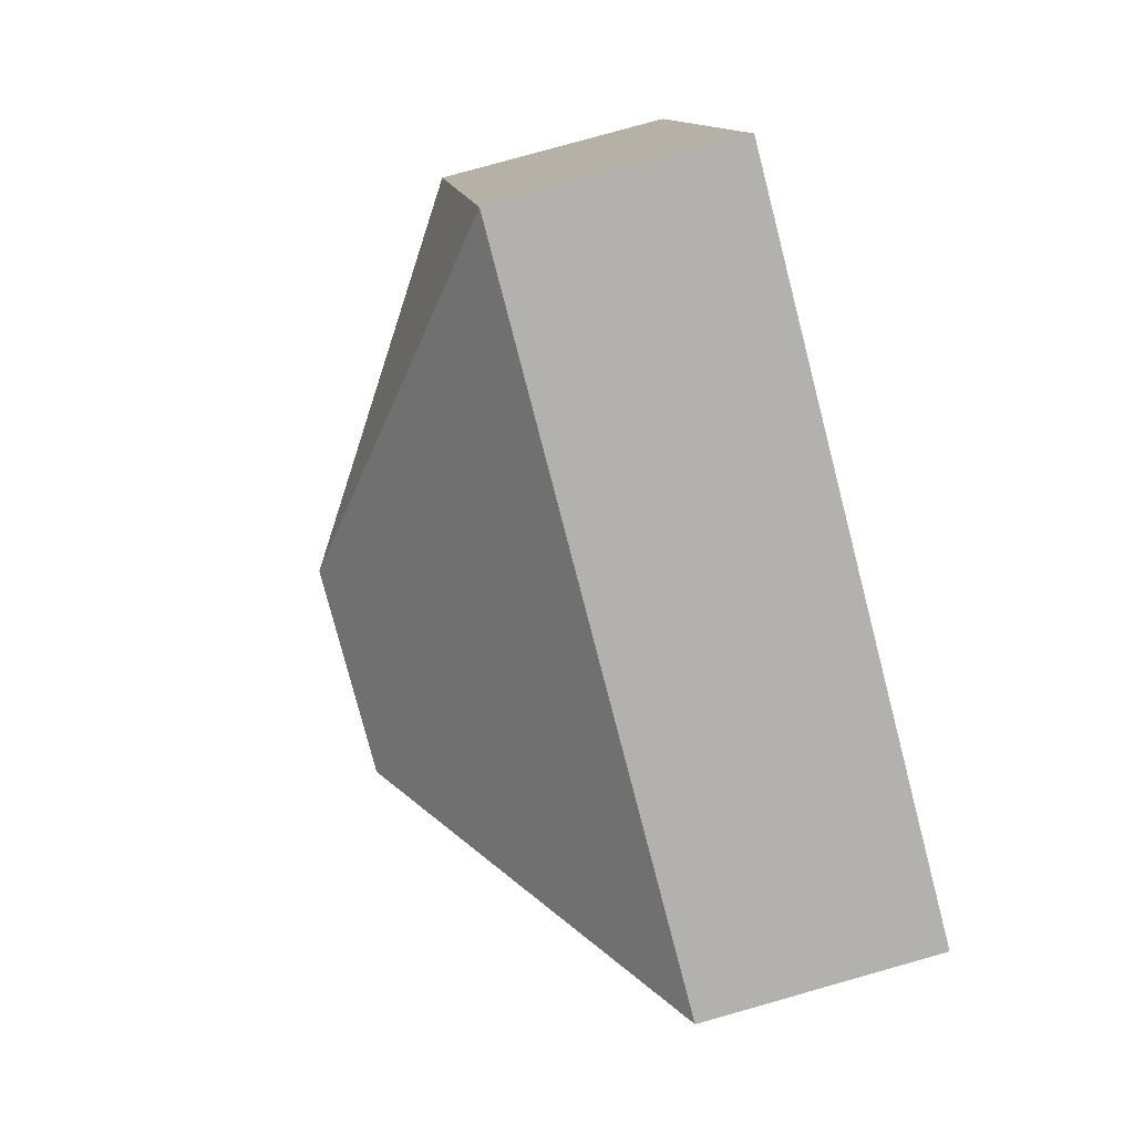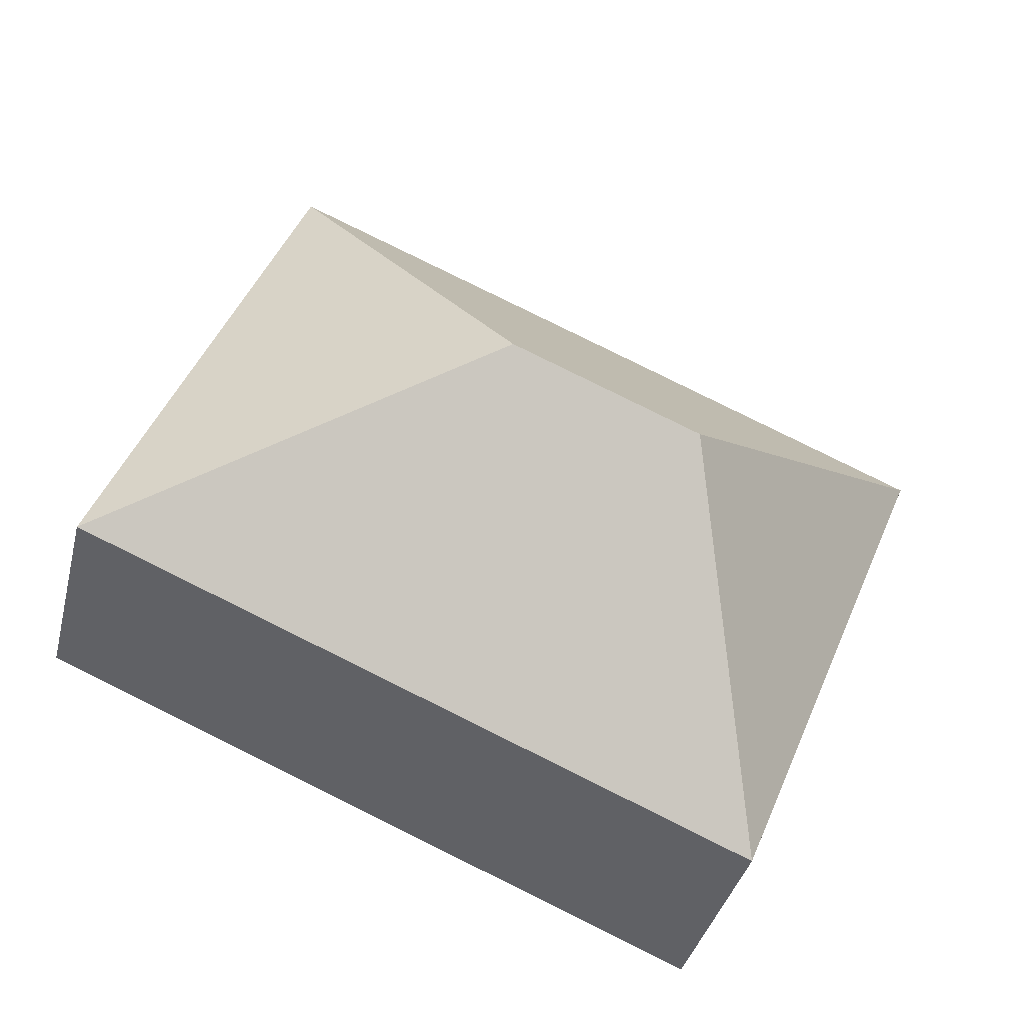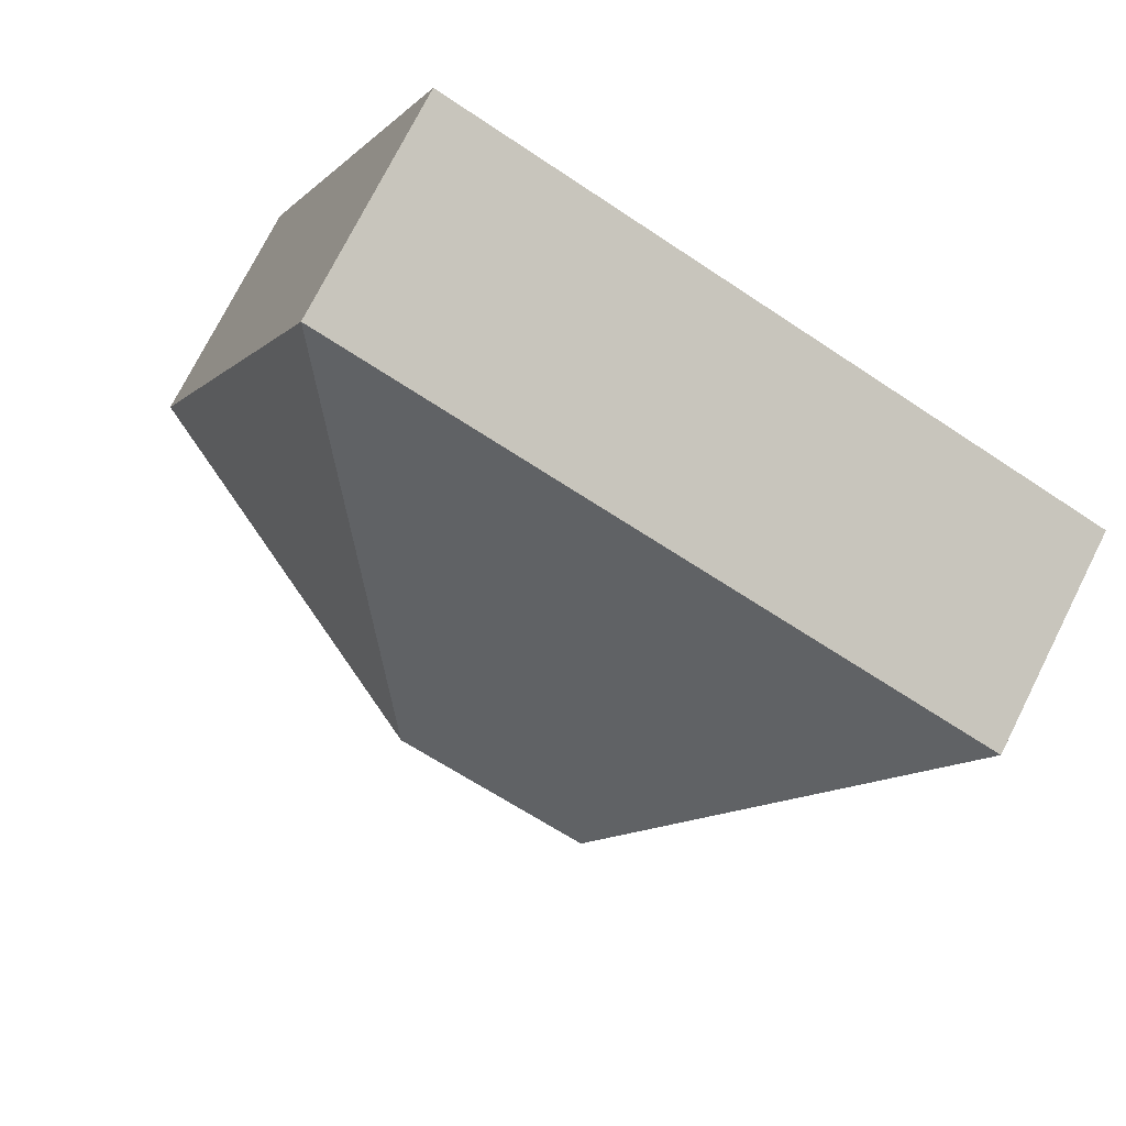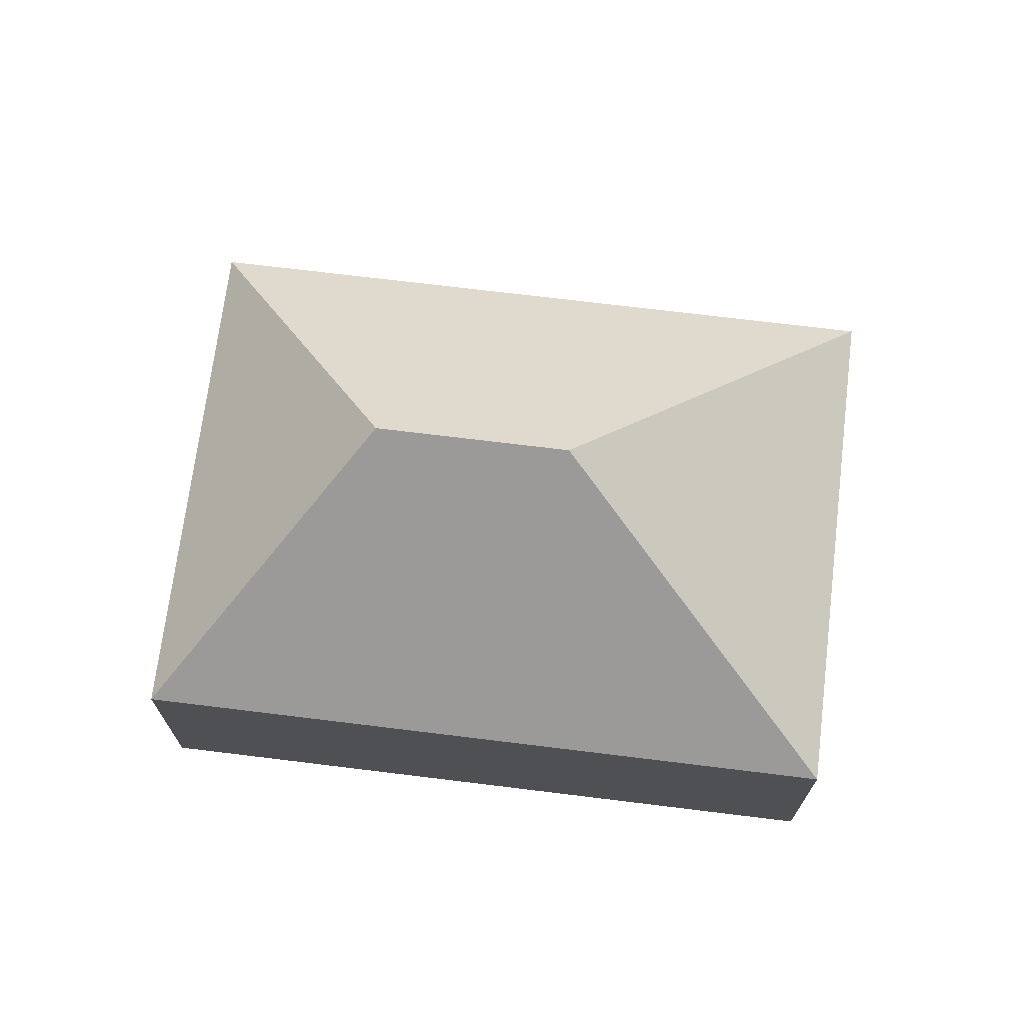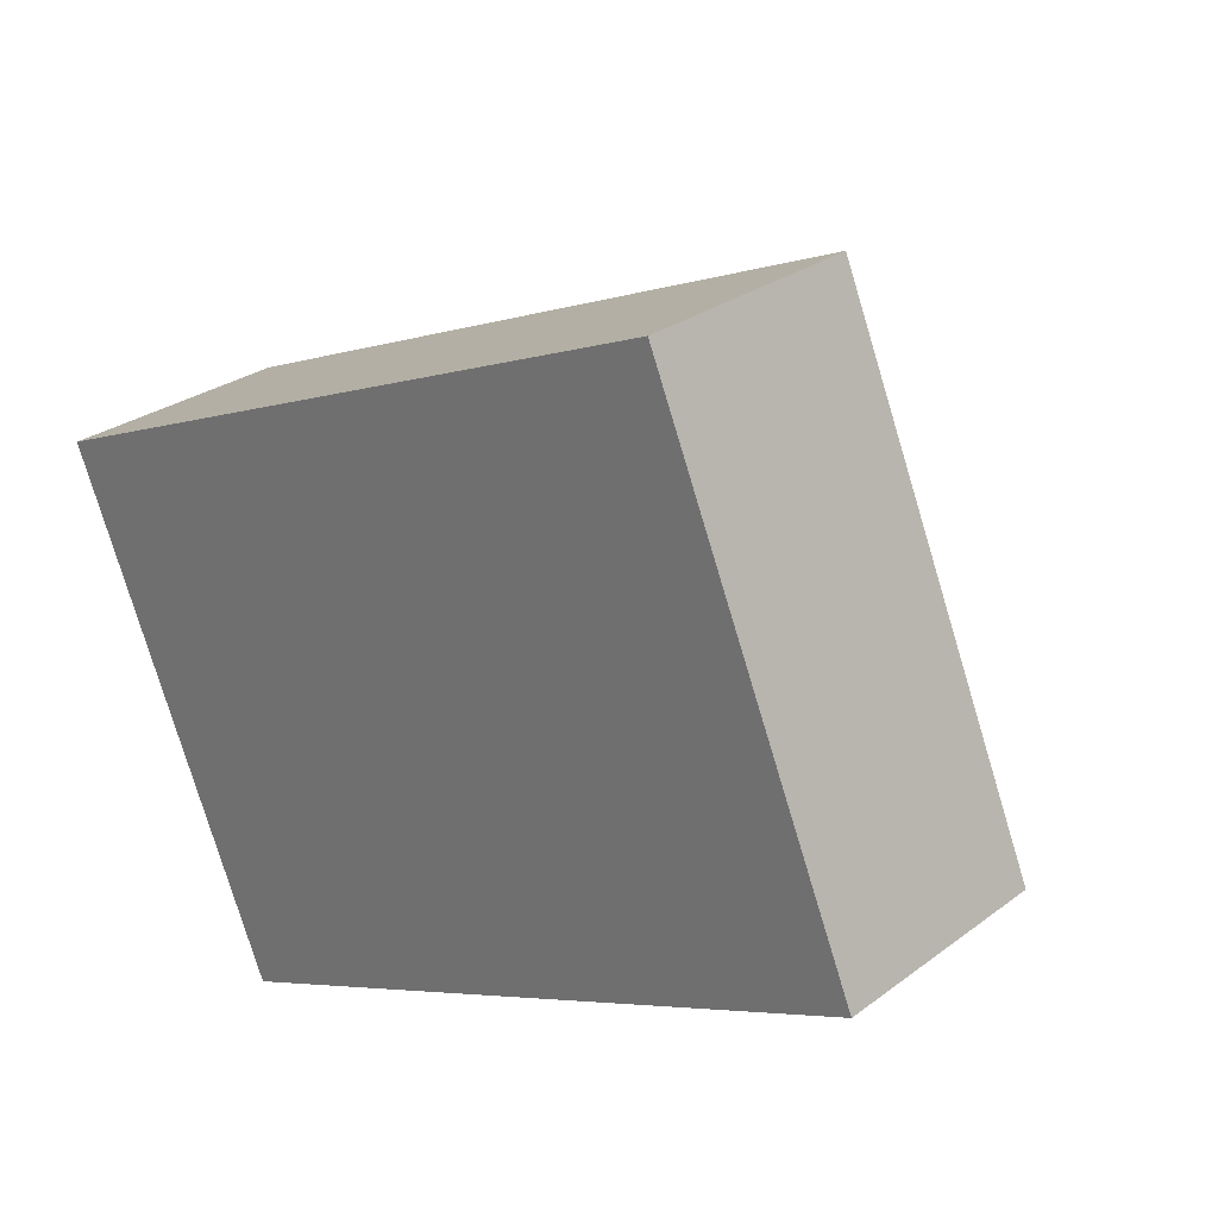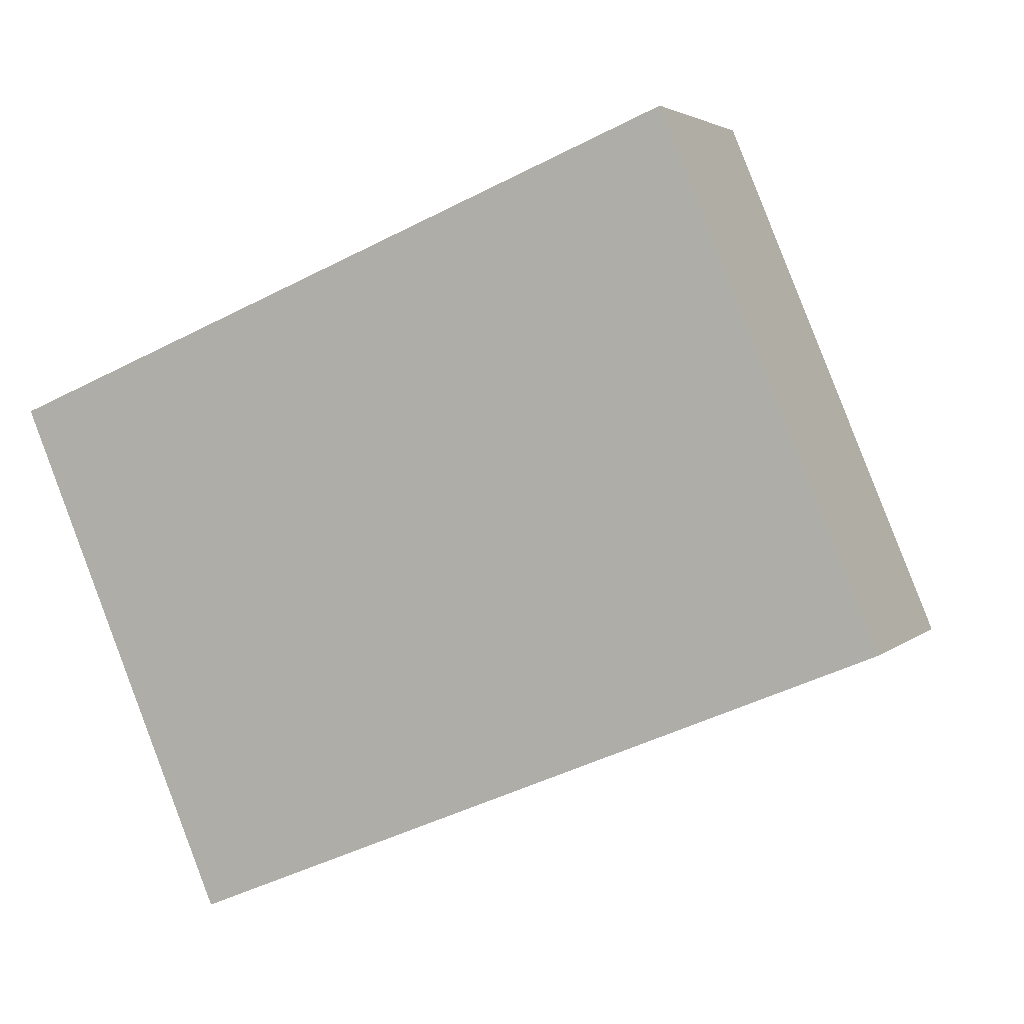
<metadata>
{"format":"obj","ext":"obj","renderer":"f3d","projection":"perspective","resolution":1024,"background":"white","views":[{"elev":79.3,"azim":-105.7,"up":"+Z"},{"elev":-38.0,"azim":166.3,"up":"+Z"},{"elev":74.9,"azim":-153.2,"up":"+Z"},{"elev":70.6,"azim":-15.6,"up":"+Y"},{"elev":27.5,"azim":41.4,"up":"+Z"},{"elev":3.4,"azim":21.9,"up":"+Z"}]}
</metadata>
<code>
o CG10_500_043069_0030
v 298.7 75 -171.1
v 232.5 75 -12.18
v 174 145 -128.3
v 114 145 -153.3
v 80.97 75 -261.9
v 14.75 75 -102.9
v 298.7 0 -171.1
v 232.5 0 -12.18
v 14.75 0 -102.9
v 80.97 0 -261.9
f 2 3 1
f 2 6 4 3
f 6 5 4
f 5 1 3 4
f 7 8 9 10
f 1 7 8 2
f 2 8 9 6
f 6 9 10 5
f 5 10 7 1

</code>
